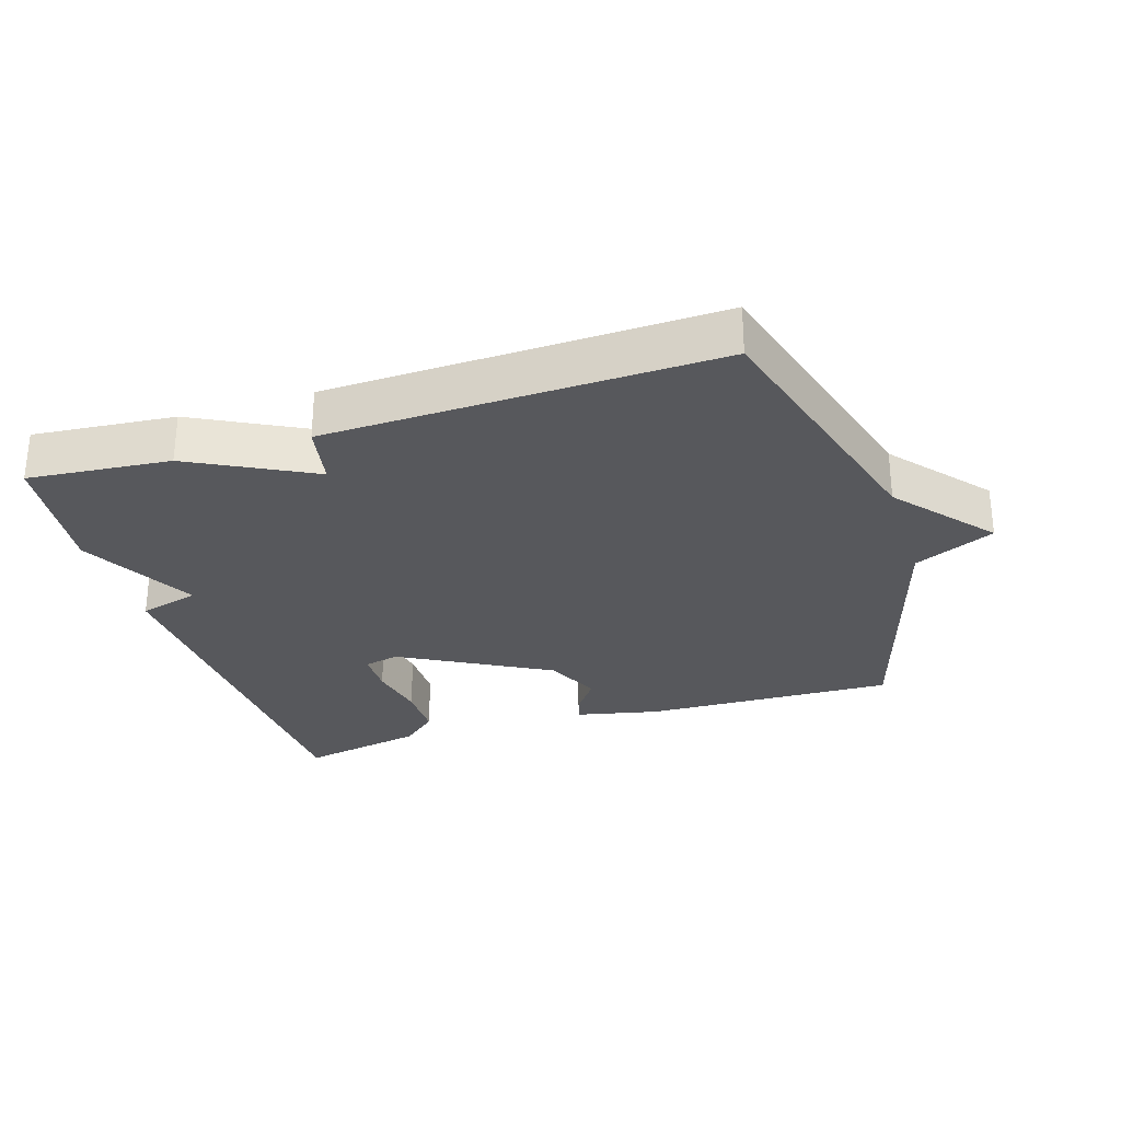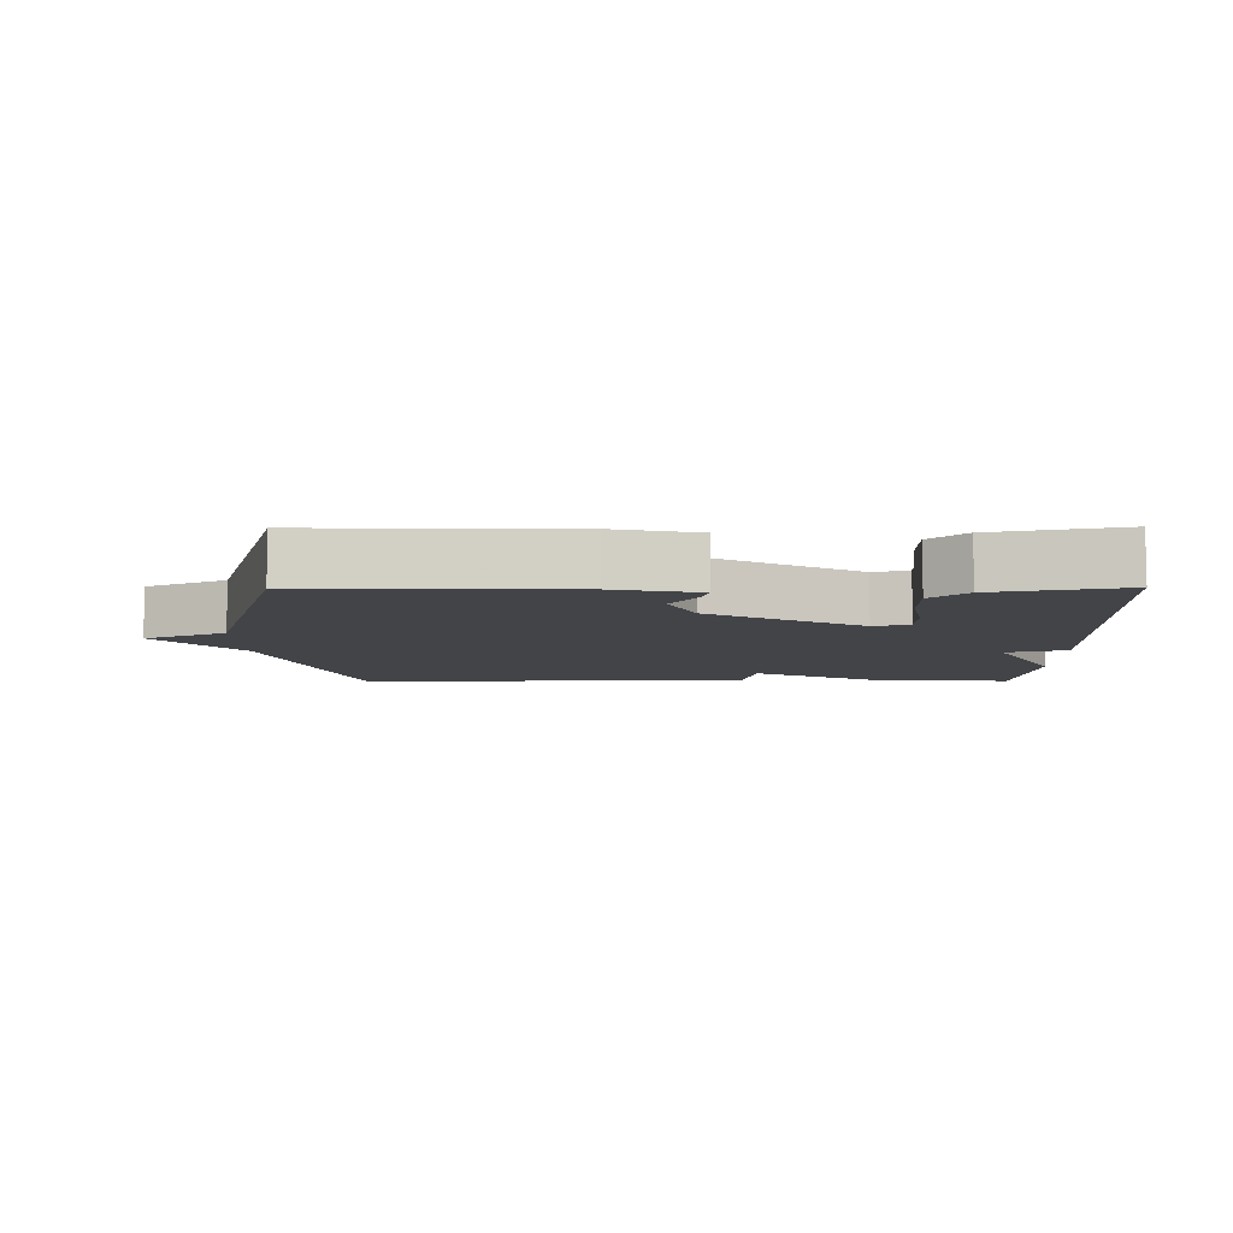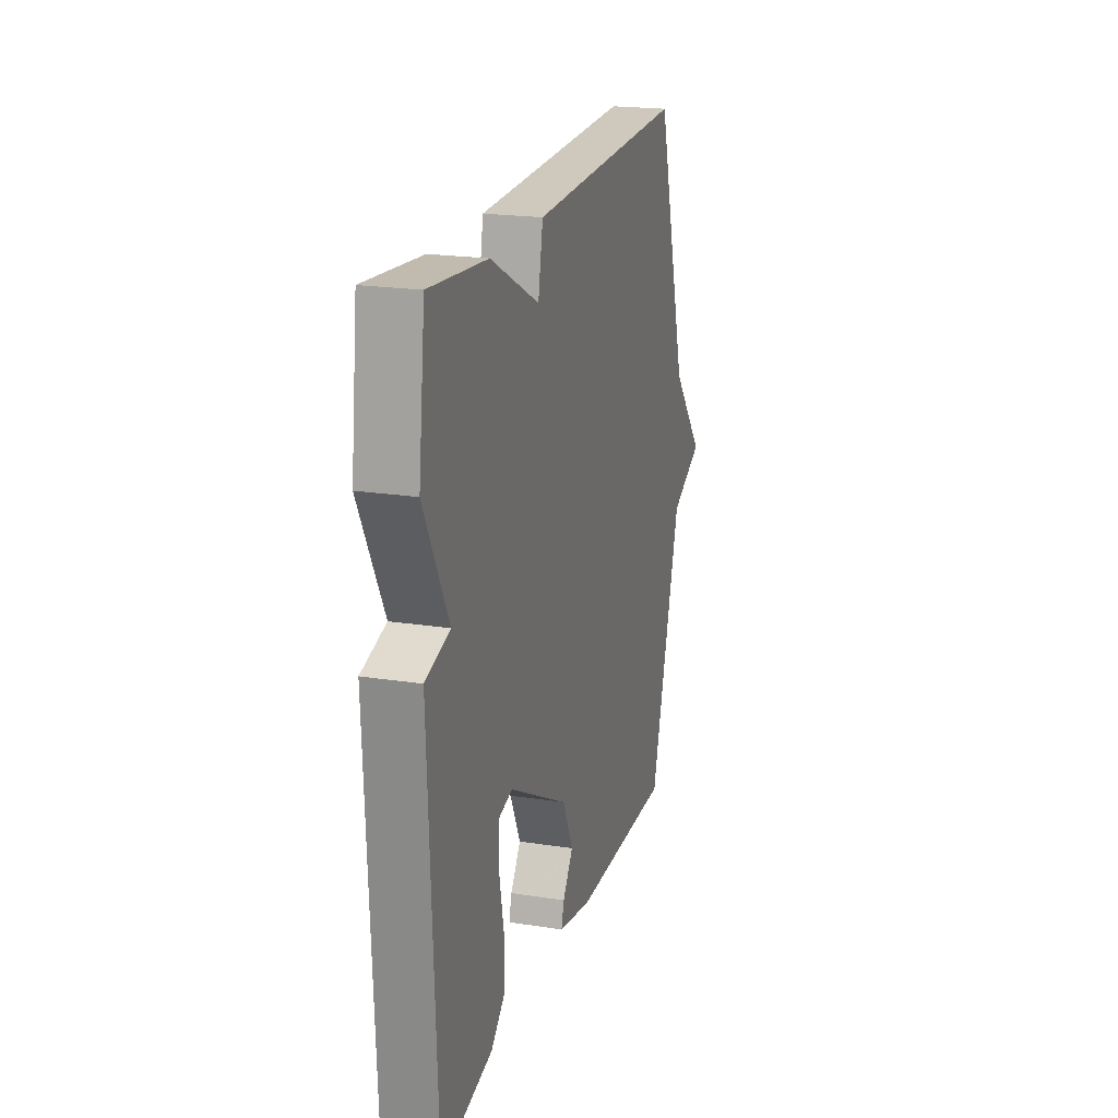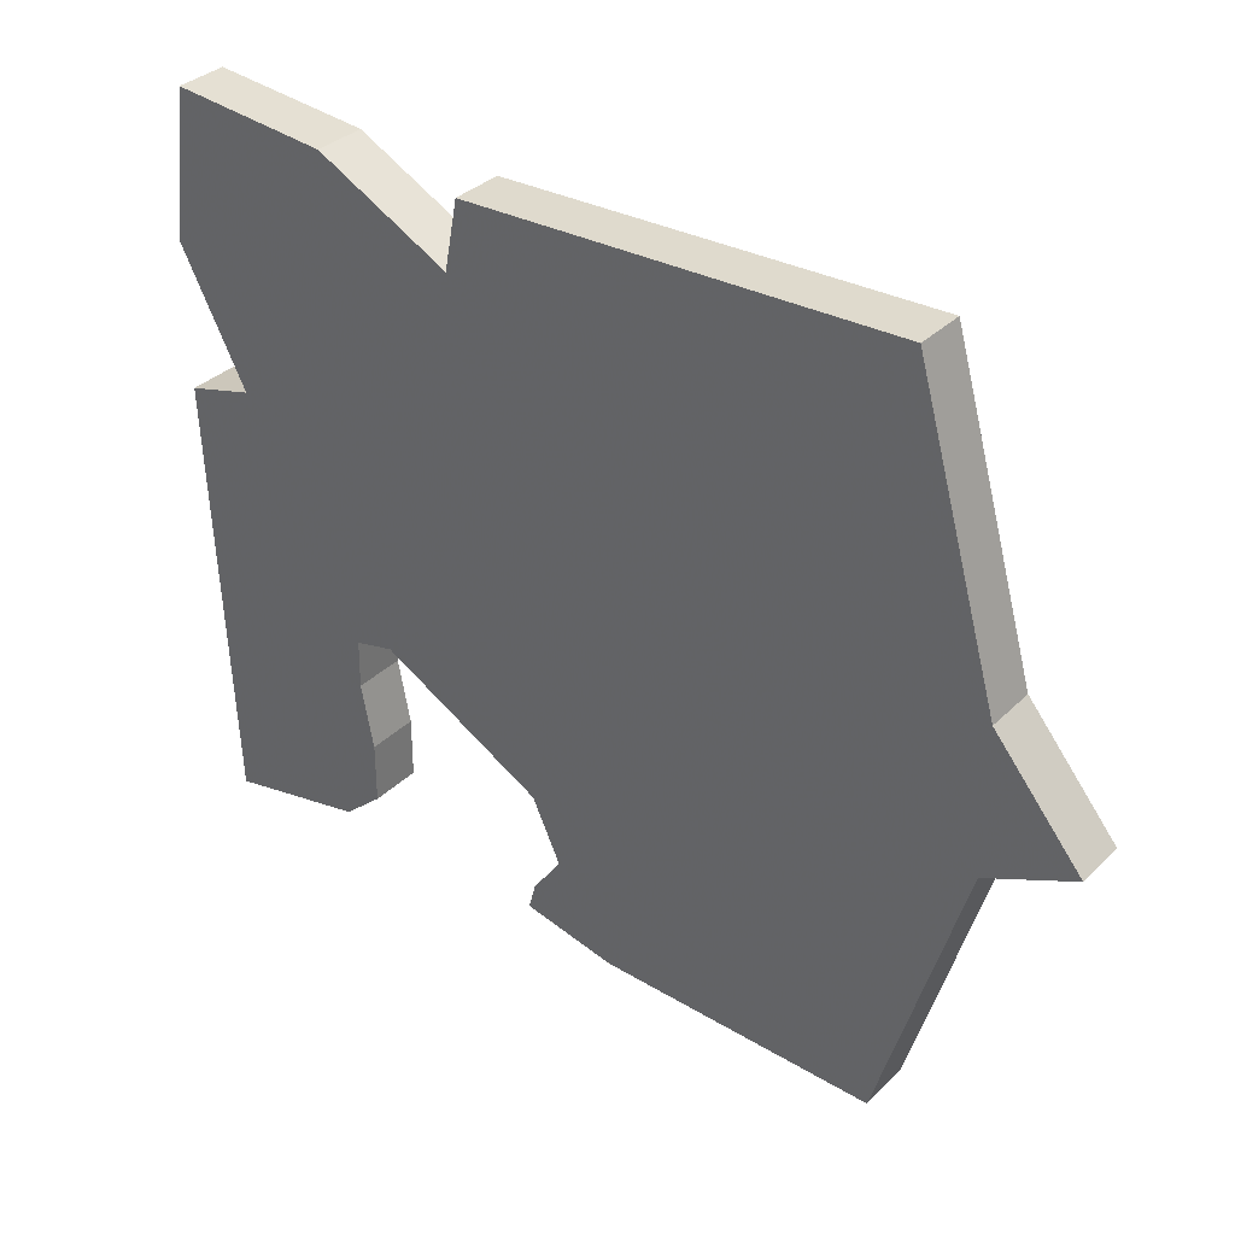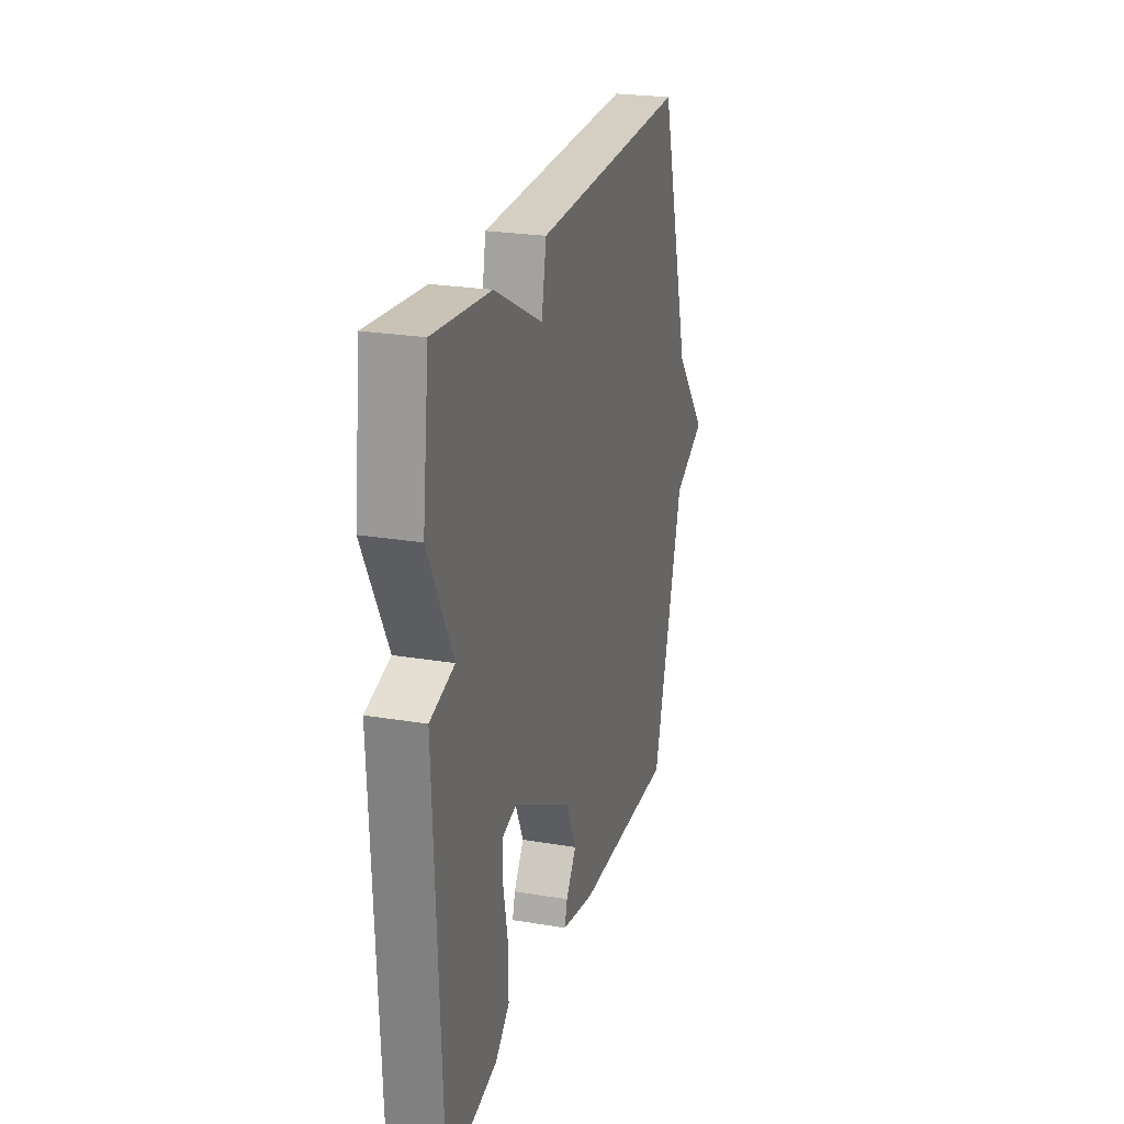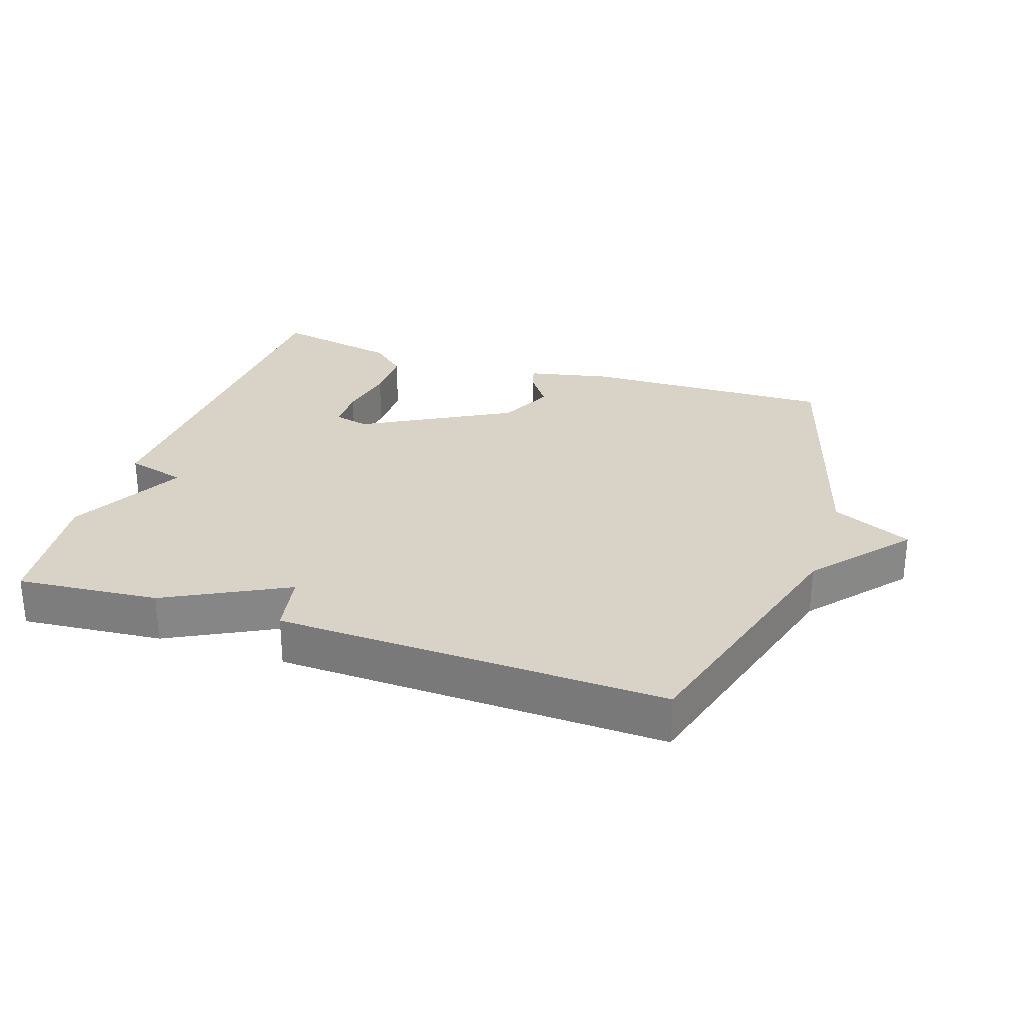
<metadata>
{"format":"obj","ext":"obj","renderer":"f3d","projection":"perspective","resolution":1024,"background":"white","views":[{"elev":-28.7,"azim":17.4,"up":"+Y"},{"elev":-7.7,"azim":-179.5,"up":"+Y"},{"elev":20.6,"azim":-74.3,"up":"+Z"},{"elev":34.2,"azim":37.8,"up":"+Z"},{"elev":24.1,"azim":-74.5,"up":"+Z"},{"elev":28.2,"azim":18.4,"up":"+Y"}]}
</metadata>
<code>
v -0.5 0.07 -0.5
v -0.525 0.07 0.097
v -0.434 0.07 0.122
v -0.525 0.07 0.297
v -0.5 0.07 0.5
v -0.286 0.07 0.481
v -0.104 0.07 0.387
v -0.086 0.07 0.481
v 0.5 0.07 0.5
v 0.616 0.07 0.098
v 0.737 0.07 -0.046
v 0.616 0.07 -0.102
v 0.5 0.07 -0.5
v 0.12 0.07 -0.49
v -0.006 0.07 -0.463
v 0.004 0.07 -0.426
v 0.043 0.07 -0.371
v 0.004 0.07 -0.287
v -0.22 0.07 -0.164
v -0.273 0.07 -0.177
v -0.274 0.07 -0.243
v -0.257 0.07 -0.331
v -0.257 0.07 -0.414
v -0.31 0.07 -0.461
v -0.5 0 -0.5
v -0.525 0 0.097
v -0.434 0 0.122
v -0.525 0 0.297
v -0.5 0 0.5
v -0.286 0 0.481
v -0.104 0 0.387
v -0.086 0 0.481
v 0.5 0 0.5
v 0.616 0 0.098
v 0.737 0 -0.046
v 0.616 0 -0.102
v 0.5 0 -0.5
v 0.12 0 -0.49
v -0.006 0 -0.463
v 0.004 0 -0.426
v 0.043 0 -0.371
v 0.004 0 -0.287
v -0.22 0 -0.164
v -0.273 0 -0.177
v -0.274 0 -0.243
v -0.257 0 -0.331
v -0.257 0 -0.414
v -0.31 0 -0.461
f 1 2 3
f 24 1 3
f 23 24 3
f 22 23 3
f 21 22 3
f 20 21 3
f 5 6 7
f 4 5 7
f 3 4 7
f 20 3 7
f 19 20 7
f 18 19 7
f 8 9 10
f 7 8 10
f 18 7 10
f 17 18 10
f 16 17 10
f 15 16 10
f 14 15 10
f 13 14 10
f 12 13 10
f 10 11 12
f 27 26 25
f 27 25 48
f 27 48 47
f 27 47 46
f 27 46 45
f 27 45 44
f 31 30 29
f 31 29 28
f 31 28 27
f 31 27 44
f 31 44 43
f 31 43 42
f 34 33 32
f 34 32 31
f 34 31 42
f 34 42 41
f 34 41 40
f 34 40 39
f 34 39 38
f 34 38 37
f 34 37 36
f 36 35 34
f 1 25 26 2
f 2 26 27 3
f 3 27 28 4
f 4 28 29 5
f 5 29 30 6
f 6 30 31 7
f 7 31 32 8
f 8 32 33 9
f 9 33 34 10
f 10 34 35 11
f 11 35 36 12
f 12 36 37 13
f 13 37 38 14
f 14 38 39 15
f 15 39 40 16
f 16 40 41 17
f 17 41 42 18
f 18 42 43 19
f 19 43 44 20
f 20 44 45 21
f 21 45 46 22
f 22 46 47 23
f 23 47 48 24
f 24 48 25 1

</code>
